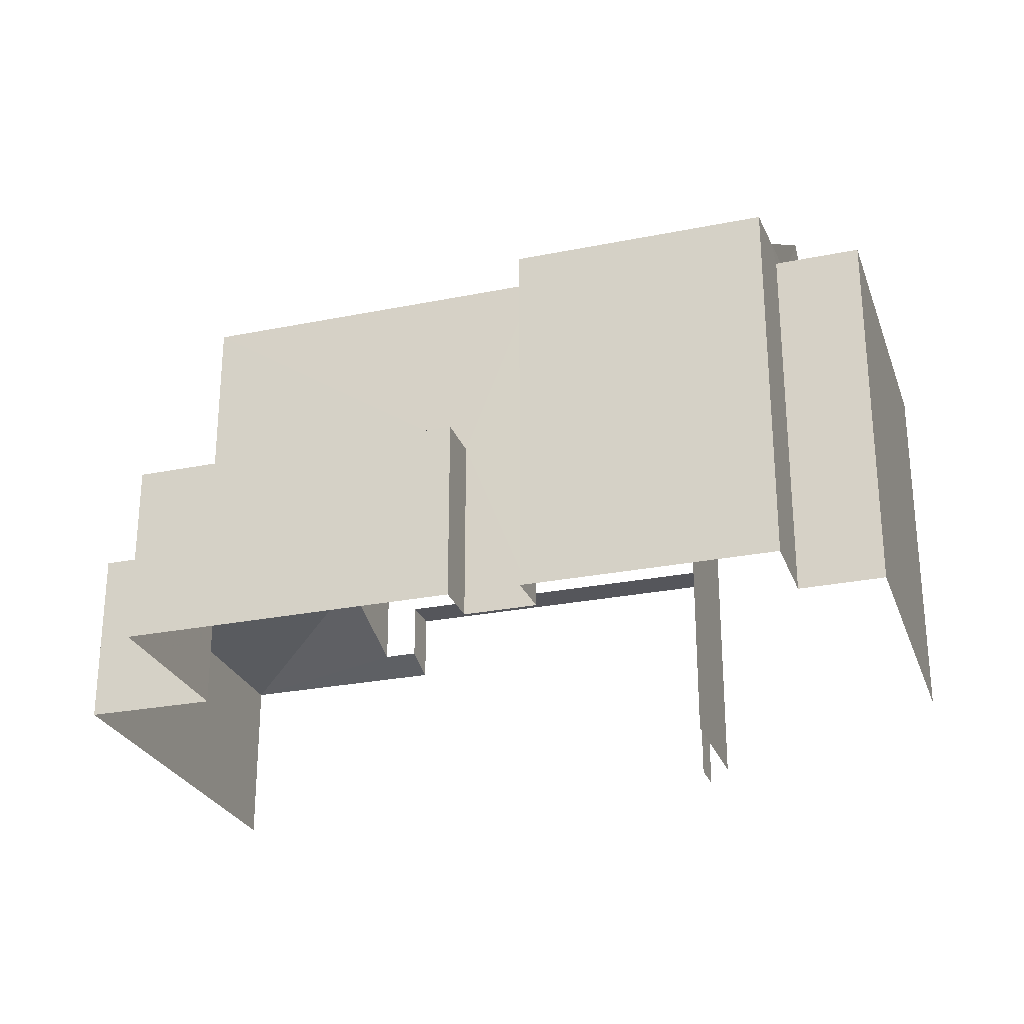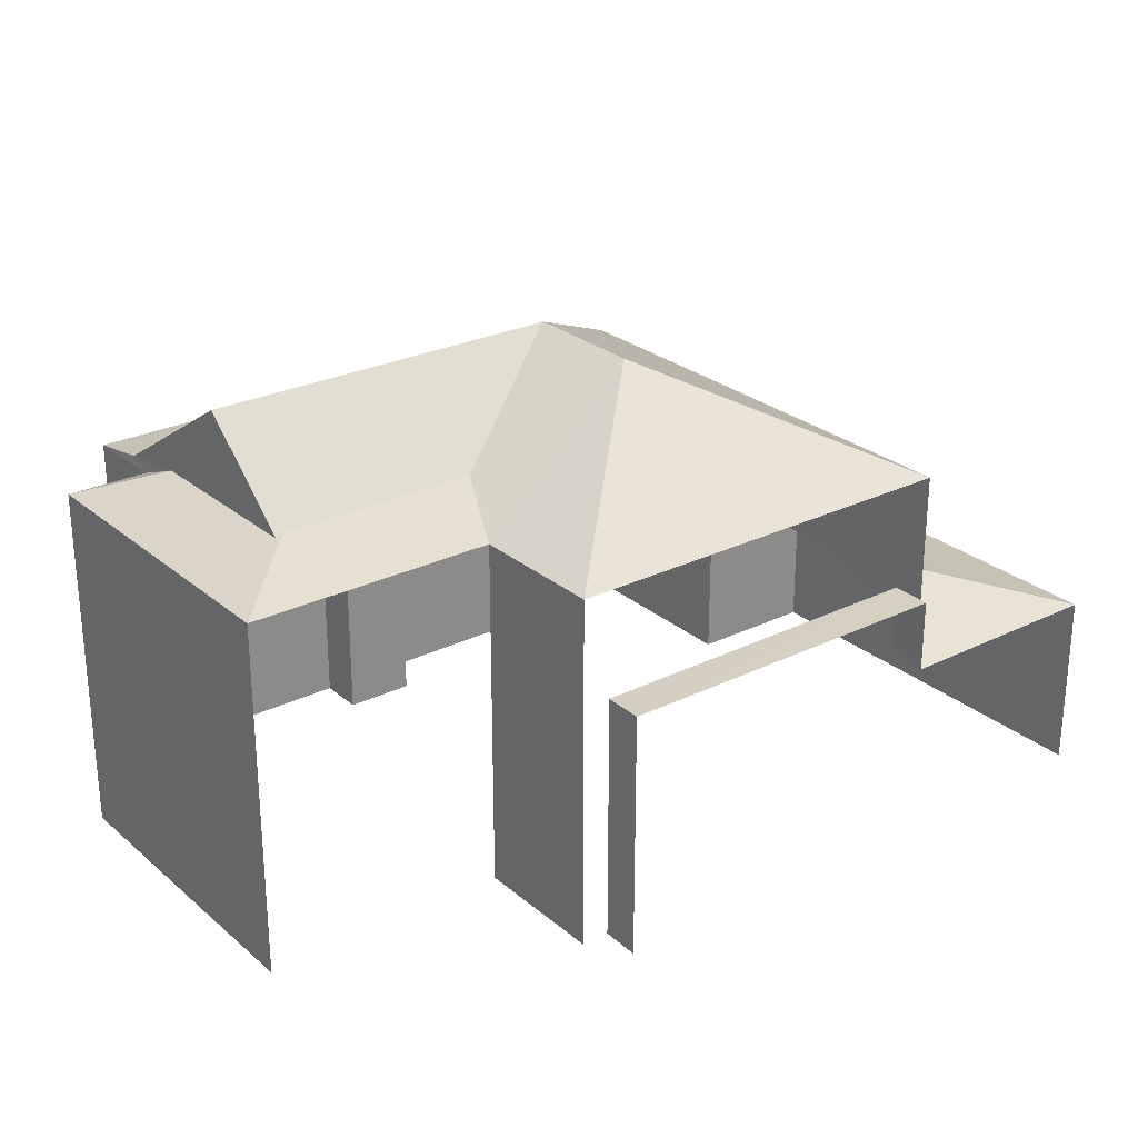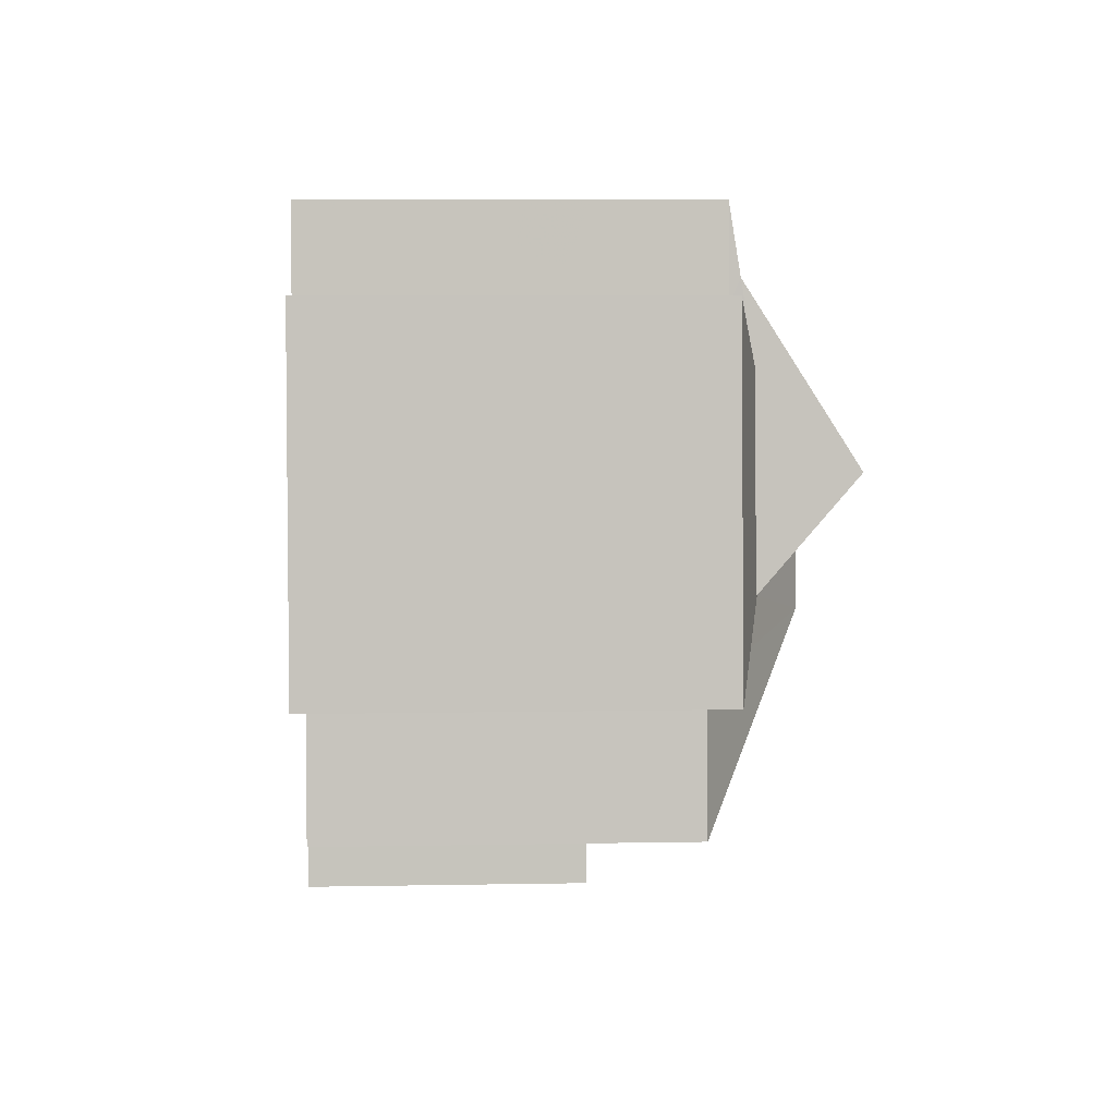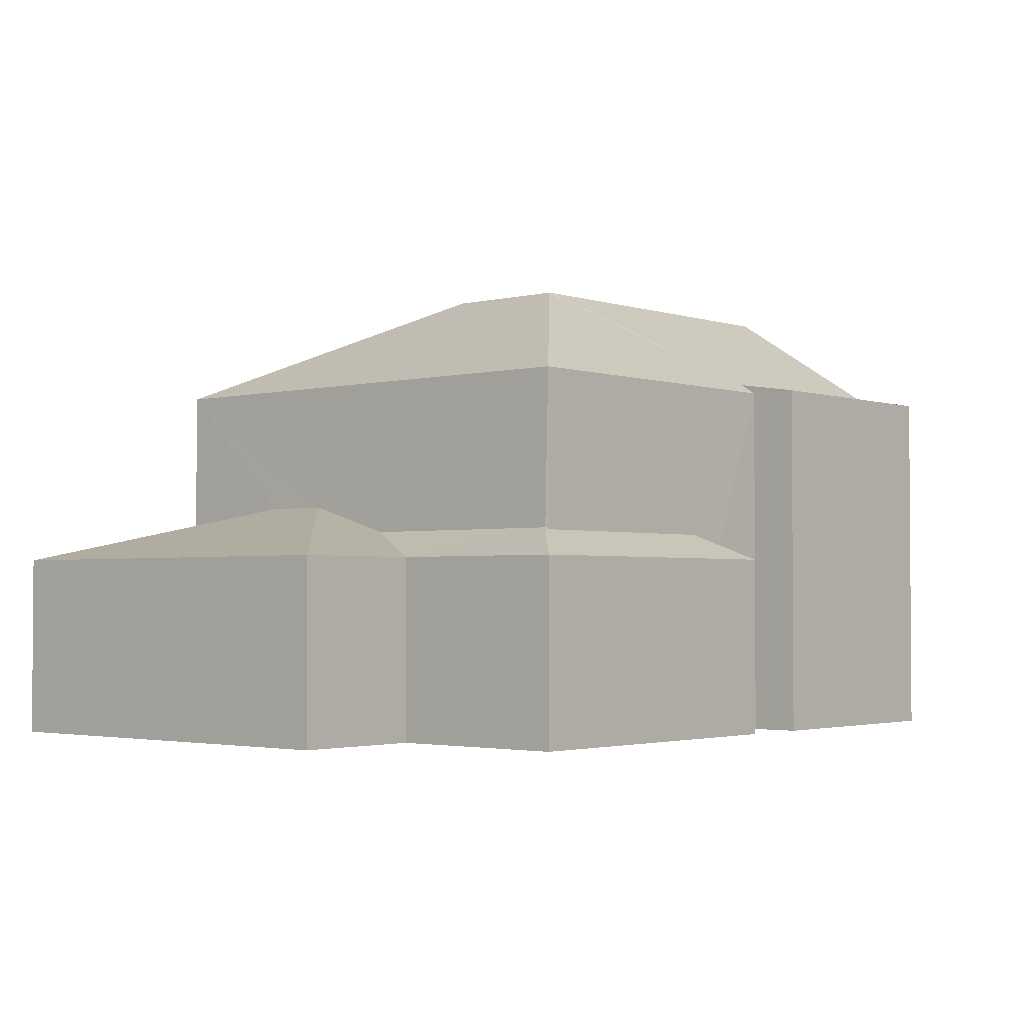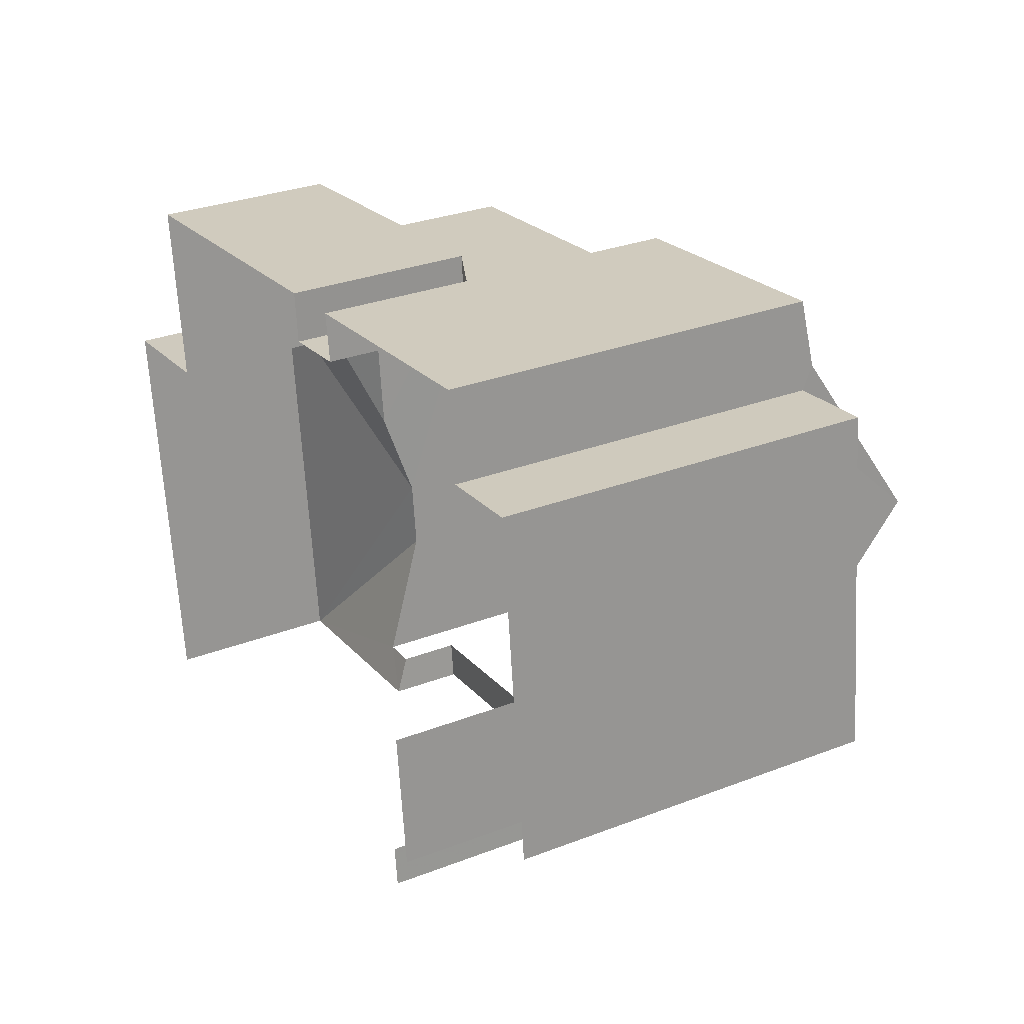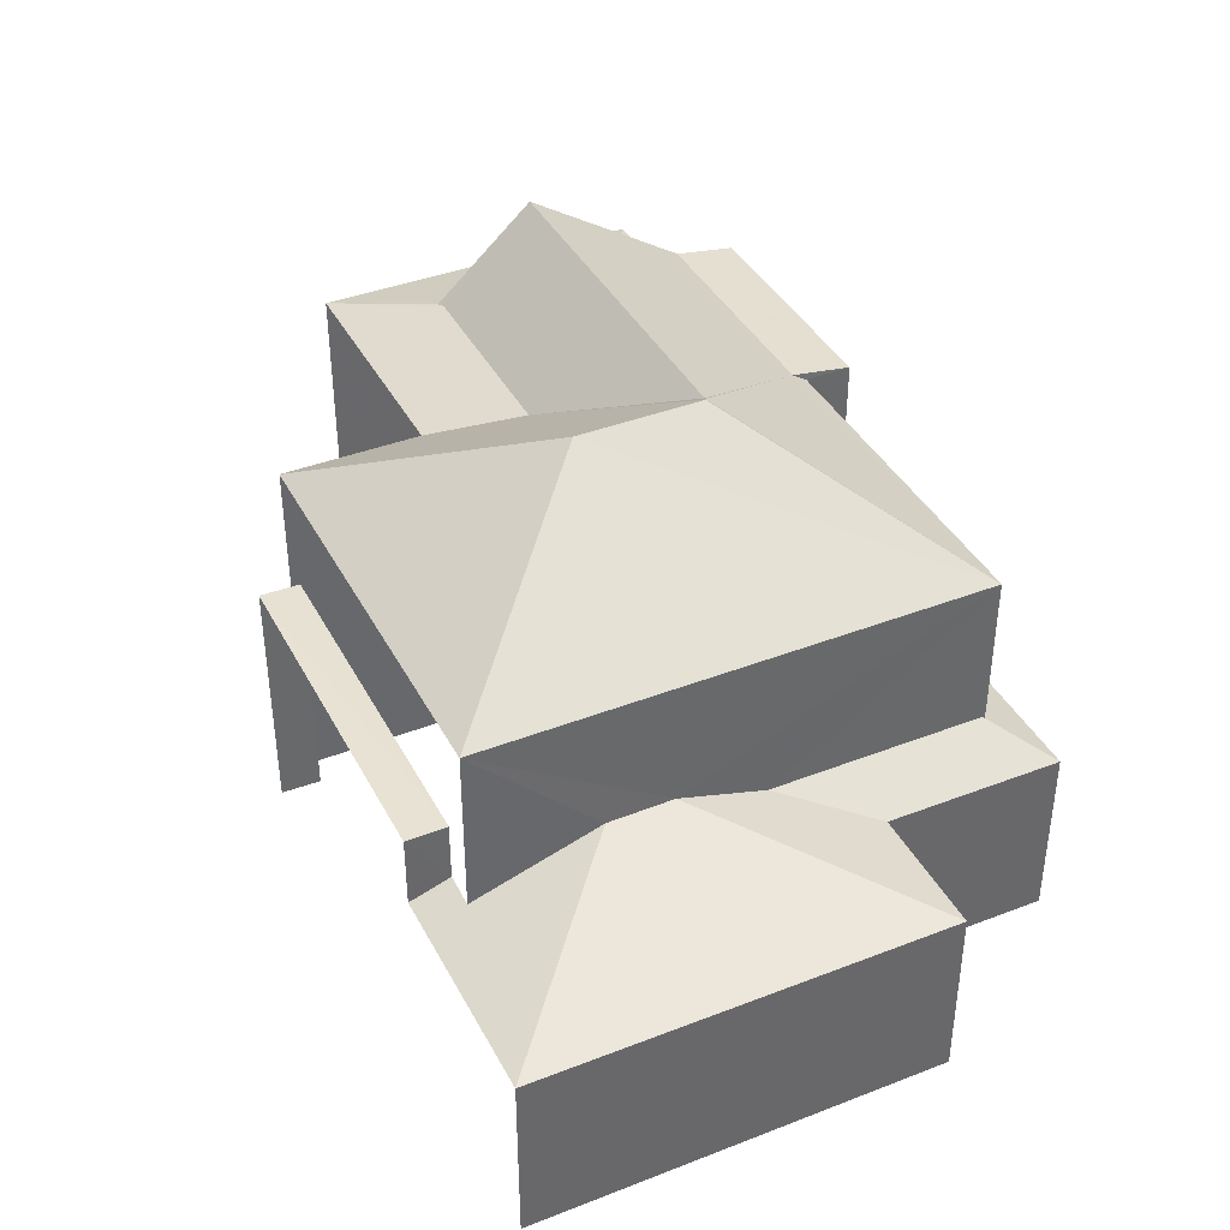
<metadata>
{"format":"obj","ext":"obj","renderer":"f3d","projection":"perspective","resolution":1024,"background":"white","views":[{"elev":-26.6,"azim":-168.9,"up":"+Z"},{"elev":26.4,"azim":-44.2,"up":"+Z"},{"elev":7.7,"azim":-93.1,"up":"+Y"},{"elev":-2.4,"azim":124.3,"up":"+Z"},{"elev":29.9,"azim":-119.3,"up":"+Y"},{"elev":39.7,"azim":57.8,"up":"+Z"}]}
</metadata>
<code>
v -2.229e+05 -1.269e+05 19.07
v -2.229e+05 -1.269e+05 19.07
v -2.229e+05 -1.269e+05 19.07
v -2.229e+05 -1.269e+05 19.07
v -2.229e+05 -1.269e+05 19.07
v -2.229e+05 -1.269e+05 19.07
v -2.229e+05 -1.269e+05 19.07
v -2.229e+05 -1.269e+05 19.07
v -2.229e+05 -1.269e+05 19.07
v -2.229e+05 -1.269e+05 19.07
v -2.229e+05 -1.269e+05 19.07
v -2.229e+05 -1.269e+05 19.07
v -2.229e+05 -1.269e+05 19.07
v -2.229e+05 -1.269e+05 19.07
v -2.229e+05 -1.269e+05 19.07
v -2.229e+05 -1.269e+05 19.07
v -2.229e+05 -1.269e+05 22.43
v -2.229e+05 -1.269e+05 22.67
v -2.229e+05 -1.269e+05 22.43
v -2.229e+05 -1.269e+05 22.67
v -2.229e+05 -1.269e+05 23.46
v -2.229e+05 -1.269e+05 27.9
v -2.229e+05 -1.269e+05 27.9
v -2.229e+05 -1.269e+05 27.91
v -2.229e+05 -1.269e+05 23.46
v -2.229e+05 -1.269e+05 22.43
v -2.229e+05 -1.269e+05 22.43
v -2.229e+05 -1.269e+05 22.91
v -2.229e+05 -1.269e+05 22.43
v -2.229e+05 -1.269e+05 27.91
v -2.229e+05 -1.269e+05 25.81
v -2.229e+05 -1.269e+05 25.81
v -2.229e+05 -1.269e+05 27.91
v -2.229e+05 -1.269e+05 22.43
v -2.229e+05 -1.269e+05 22.43
v -2.229e+05 -1.269e+05 22.94
v -2.229e+05 -1.269e+05 22.94
v -2.229e+05 -1.269e+05 22.91
v -2.229e+05 -1.269e+05 26.26
v -2.229e+05 -1.269e+05 25.81
v -2.229e+05 -1.269e+05 25.81
v -2.229e+05 -1.269e+05 26.26
v -2.229e+05 -1.269e+05 26.22
v -2.229e+05 -1.269e+05 27.91
v -2.229e+05 -1.269e+05 26.22
v -2.229e+05 -1.269e+05 25.81
v -2.229e+05 -1.269e+05 26
v -2.229e+05 -1.269e+05 25.82
v -2.229e+05 -1.269e+05 26
v -2.229e+05 -1.269e+05 25.82
v -2.229e+05 -1.269e+05 25.81
v -2.229e+05 -1.269e+05 25.81
v -2.229e+05 -1.269e+05 23.79
v -2.229e+05 -1.269e+05 23.79
v -2.229e+05 -1.269e+05 23.79
v -2.229e+05 -1.269e+05 23.79
v -2.229e+05 -1.269e+05 25.81
f 1 2 3
f 4 5 6
f 7 8 9
f 1 3 7
f 10 4 1
f 11 12 13
f 13 5 4
f 14 15 9
f 16 10 15
f 11 13 10
f 15 7 9
f 10 1 7
f 10 13 4
f 10 7 15
f 20 18 53
f 15 56 16
f 18 31 53
f 16 56 51
f 53 31 51
f 56 53 51
f 9 19 14
f 14 19 54
f 9 17 19
f 54 19 55
f 10 41 40
f 11 10 40
f 17 18 19
f 19 18 20
f 21 18 17
f 22 23 24
f 25 21 17
f 26 25 17
f 27 28 29
f 30 31 32
f 33 30 32
f 34 35 36
f 37 34 36
f 26 34 37
f 25 26 37
f 38 29 28
f 36 35 38
f 38 35 29
f 39 40 41
f 42 39 41
f 43 39 44
f 44 42 24
f 42 22 24
f 39 42 44
f 43 40 39
f 45 46 43
f 46 40 43
f 47 48 49
f 47 50 48
f 31 30 51
f 46 45 52
f 53 54 55
f 53 56 54
f 49 44 47
f 44 24 47
f 57 47 32
f 32 23 33
f 47 24 23
f 47 23 32
f 33 23 22
f 33 22 30
f 30 41 51
f 22 42 30
f 30 42 41
f 57 6 50
f 50 47 57
f 4 6 57
f 8 34 26
f 8 7 34
f 50 6 5
f 48 50 5
f 51 10 16
f 51 41 10
f 27 29 2
f 1 27 2
f 34 7 3
f 35 34 3
f 26 9 8
f 26 17 9
f 56 14 54
f 56 15 14
f 35 3 2
f 29 35 2
f 40 12 11
f 40 46 12
f 21 31 18
f 25 32 31
f 32 36 38
f 37 36 32
f 21 25 31
f 37 32 25
f 1 4 27
f 4 57 27
f 28 32 38
f 28 57 32
f 27 57 28
f 44 45 43
f 13 52 5
f 52 45 49
f 52 48 5
f 52 49 48
f 49 45 44
f 20 53 55
f 19 20 55
f 13 12 46
f 52 13 46

</code>
